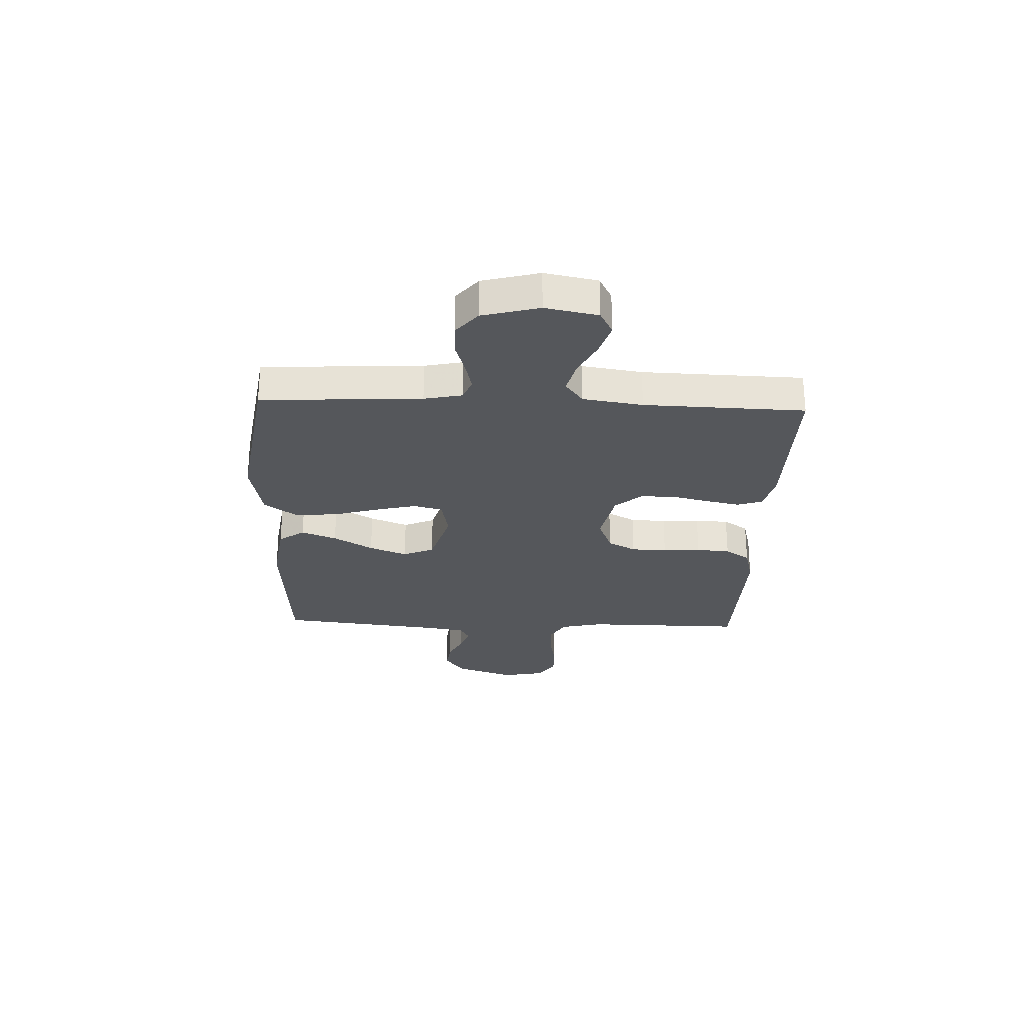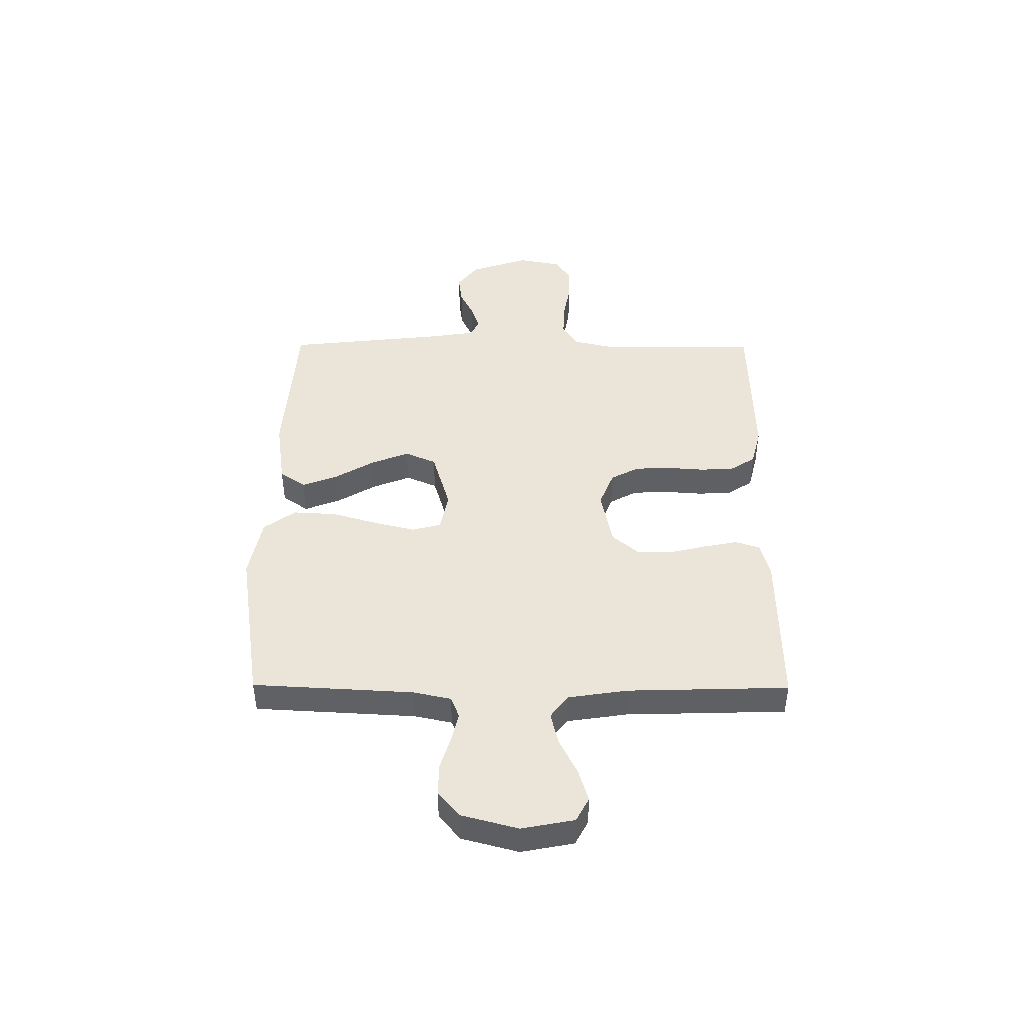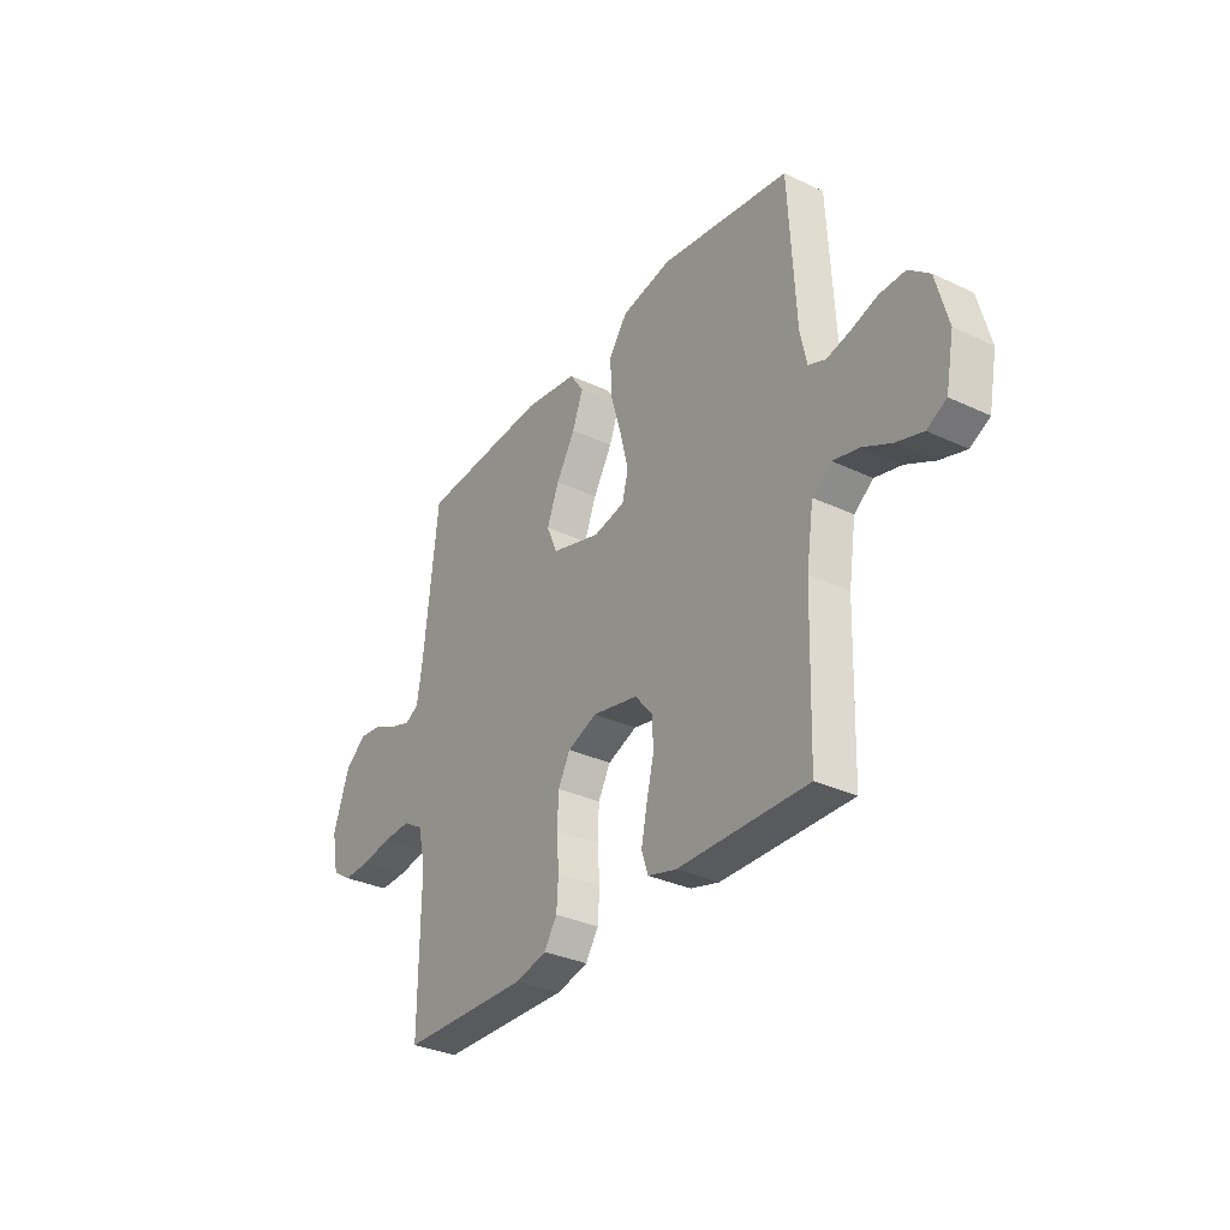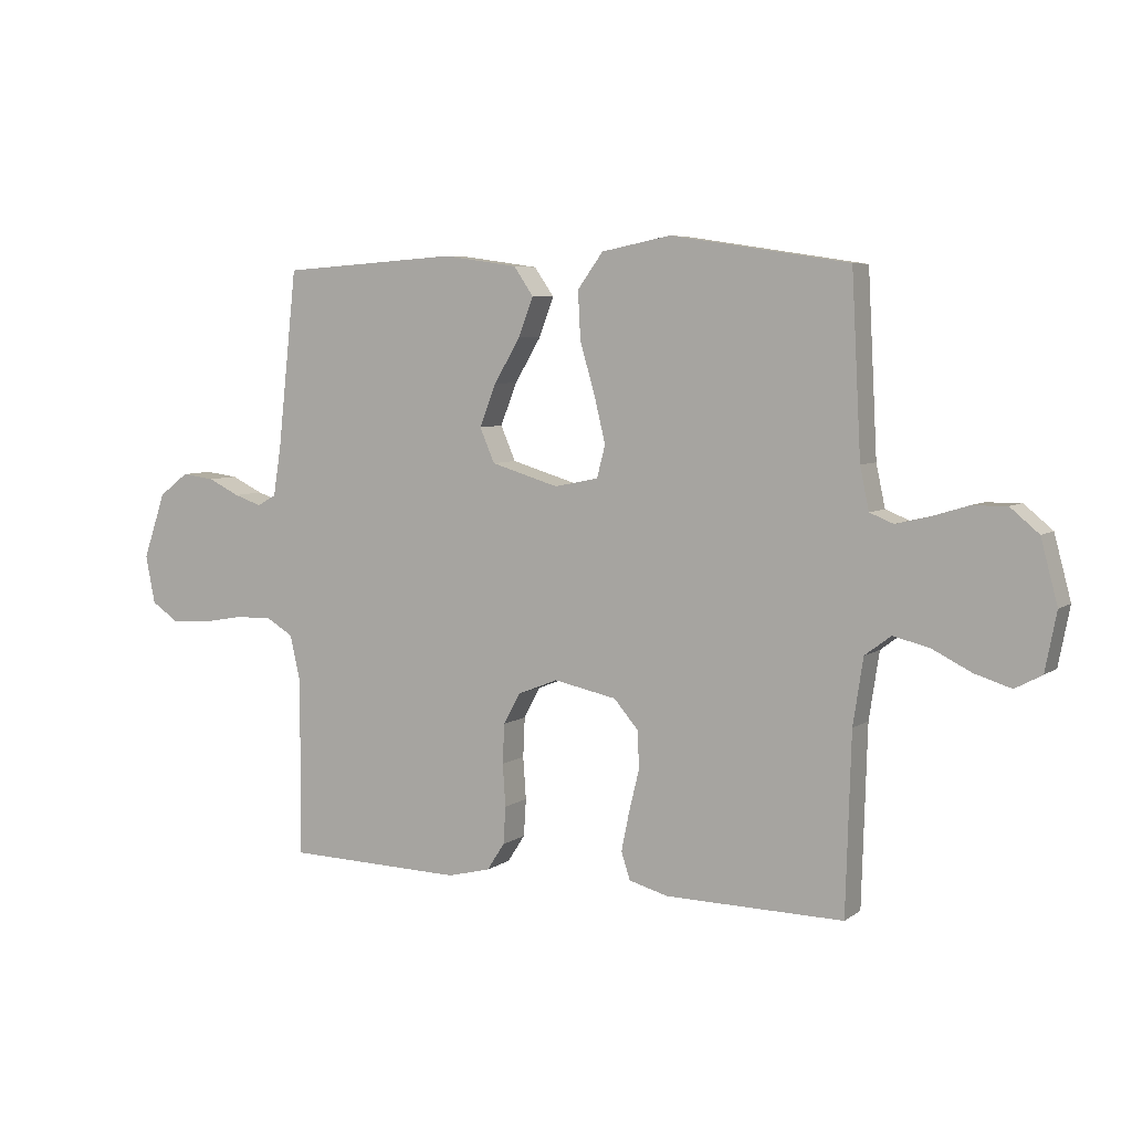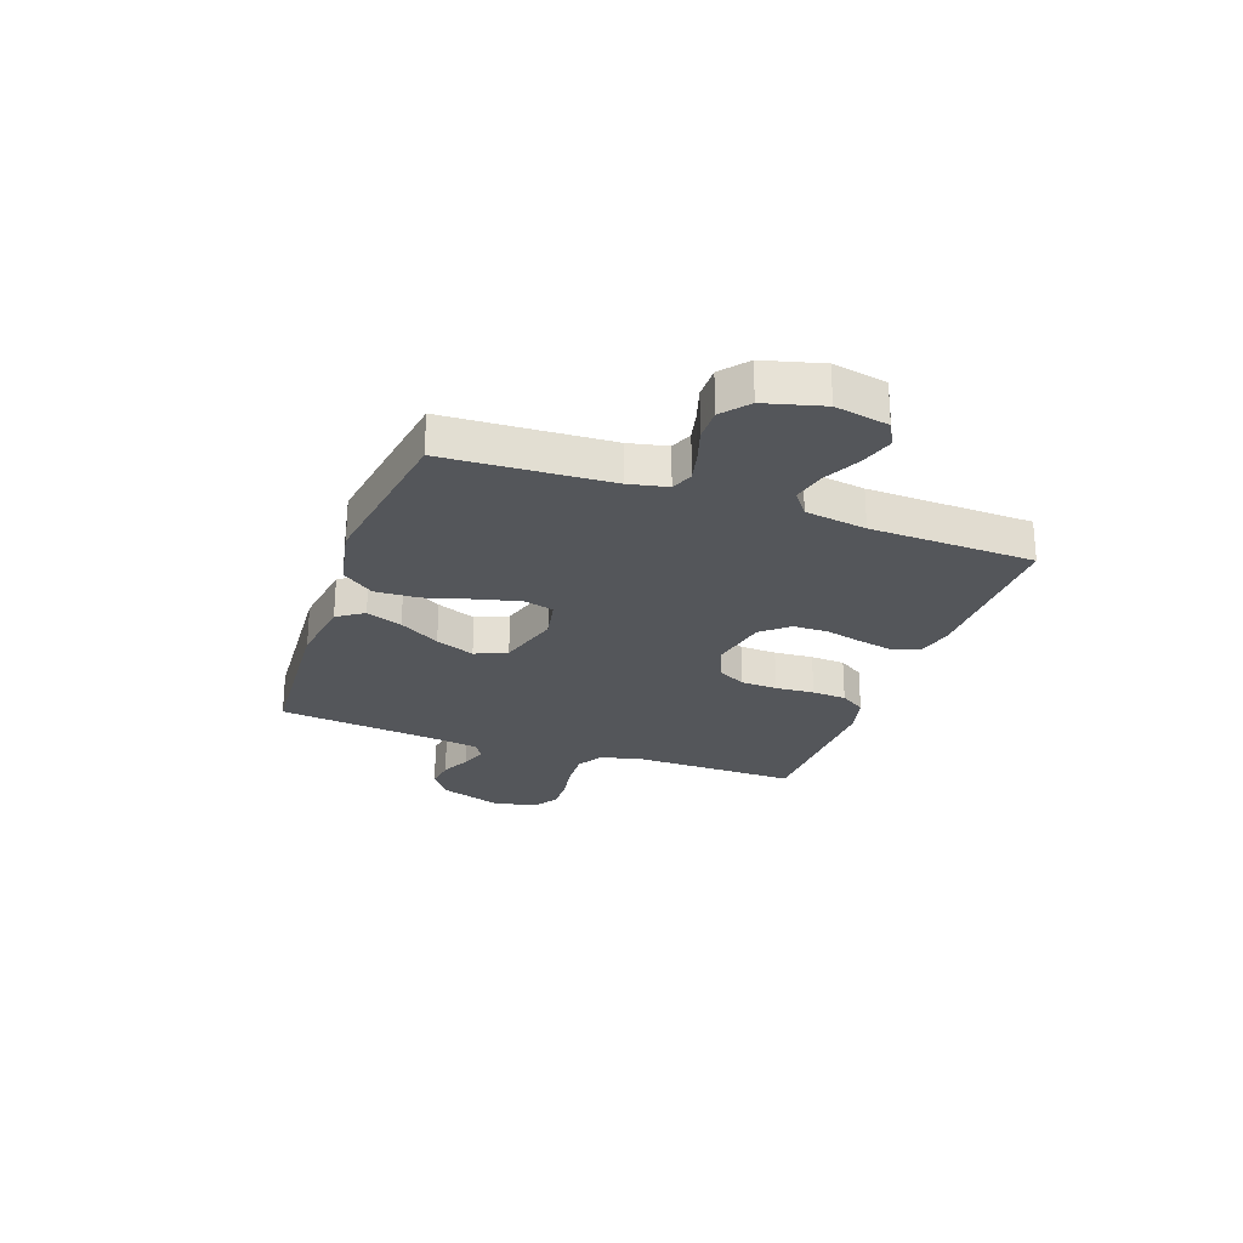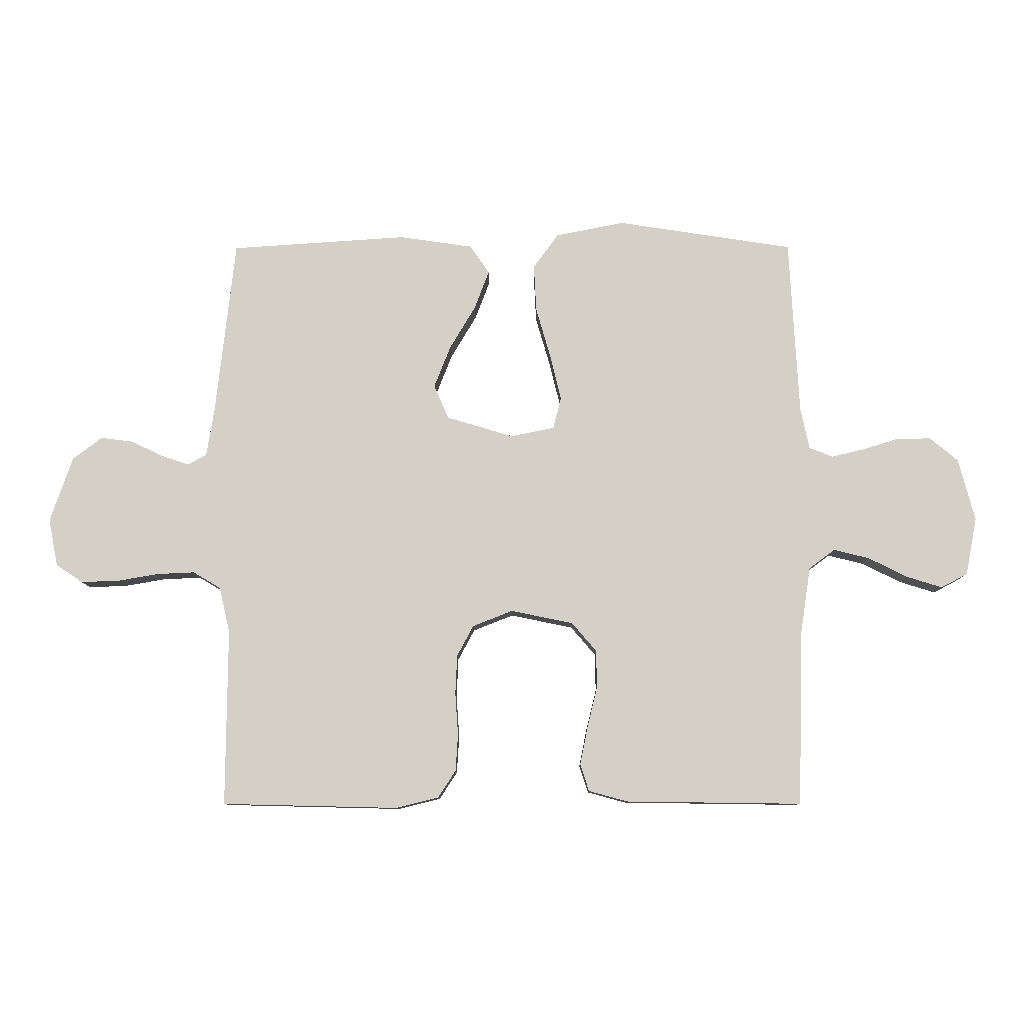
<metadata>
{"format":"obj","ext":"obj","renderer":"f3d","projection":"perspective","resolution":1024,"background":"white","views":[{"elev":-26.9,"azim":87.8,"up":"+Y"},{"elev":44.5,"azim":90.4,"up":"+Y"},{"elev":-32.3,"azim":56.7,"up":"+Z"},{"elev":5.9,"azim":27.7,"up":"+Z"},{"elev":-25.5,"azim":70.4,"up":"+Y"},{"elev":-9.5,"azim":0.4,"up":"+Z"}]}
</metadata>
<code>
v 0.5 0.07 -0.5
v 0.2 0.07 -0.496
v 0.134 0.07 -0.478
v 0.119 0.07 -0.432
v 0.132 0.07 -0.368
v 0.149 0.07 -0.298
v 0.148 0.07 -0.234
v 0.106 0.07 -0.185
v 0 0.07 -0.163
v -0.068 0.07 -0.19
v -0.096 0.07 -0.242
v -0.099 0.07 -0.309
v -0.094 0.07 -0.38
v -0.098 0.07 -0.443
v -0.128 0.07 -0.489
v -0.2 0.07 -0.507
v -0.5 0.07 -0.5
v -0.498 0.07 -0.2
v -0.516 0.07 -0.122
v -0.563 0.07 -0.094
v -0.628 0.07 -0.097
v -0.697 0.07 -0.109
v -0.761 0.07 -0.111
v -0.806 0.07 -0.081
v -0.822 0.07 0
v -0.784 0.07 0.111
v -0.734 0.07 0.149
v -0.679 0.07 0.142
v -0.625 0.07 0.116
v -0.578 0.07 0.1
v -0.546 0.07 0.118
v -0.533 0.07 0.2
v -0.5 0.07 0.5
v -0.2 0.07 0.52
v -0.075 0.07 0.502
v -0.042 0.07 0.454
v -0.067 0.07 0.388
v -0.111 0.07 0.314
v -0.139 0.07 0.243
v -0.114 0.07 0.185
v 0 0.07 0.151
v 0.074 0.07 0.166
v 0.088 0.07 0.22
v 0.069 0.07 0.298
v 0.044 0.07 0.384
v 0.04 0.07 0.464
v 0.083 0.07 0.523
v 0.2 0.07 0.546
v 0.5 0.07 0.5
v 0.516 0.07 0.2
v 0.531 0.07 0.129
v 0.571 0.07 0.113
v 0.626 0.07 0.126
v 0.687 0.07 0.145
v 0.746 0.07 0.146
v 0.794 0.07 0.106
v 0.822 0.07 0
v 0.803 0.07 -0.098
v 0.758 0.07 -0.122
v 0.697 0.07 -0.103
v 0.631 0.07 -0.07
v 0.57 0.07 -0.055
v 0.526 0.07 -0.088
v 0.509 0.07 -0.2
v 0.5 0 -0.5
v 0.2 0 -0.496
v 0.134 0 -0.478
v 0.119 0 -0.432
v 0.132 0 -0.368
v 0.149 0 -0.298
v 0.148 0 -0.234
v 0.106 0 -0.185
v 0 0 -0.163
v -0.068 0 -0.19
v -0.096 0 -0.242
v -0.099 0 -0.309
v -0.094 0 -0.38
v -0.098 0 -0.443
v -0.128 0 -0.489
v -0.2 0 -0.507
v -0.5 0 -0.5
v -0.498 0 -0.2
v -0.516 0 -0.122
v -0.563 0 -0.094
v -0.628 0 -0.097
v -0.697 0 -0.109
v -0.761 0 -0.111
v -0.806 0 -0.081
v -0.822 0 0
v -0.784 0 0.111
v -0.734 0 0.149
v -0.679 0 0.142
v -0.625 0 0.116
v -0.578 0 0.1
v -0.546 0 0.118
v -0.533 0 0.2
v -0.5 0 0.5
v -0.2 0 0.52
v -0.075 0 0.502
v -0.042 0 0.454
v -0.067 0 0.388
v -0.111 0 0.314
v -0.139 0 0.243
v -0.114 0 0.185
v 0 0 0.151
v 0.074 0 0.166
v 0.088 0 0.22
v 0.069 0 0.298
v 0.044 0 0.384
v 0.04 0 0.464
v 0.083 0 0.523
v 0.2 0 0.546
v 0.5 0 0.5
v 0.516 0 0.2
v 0.531 0 0.129
v 0.571 0 0.113
v 0.626 0 0.126
v 0.687 0 0.145
v 0.746 0 0.146
v 0.794 0 0.106
v 0.822 0 0
v 0.803 0 -0.098
v 0.758 0 -0.122
v 0.697 0 -0.103
v 0.631 0 -0.07
v 0.57 0 -0.055
v 0.526 0 -0.088
v 0.509 0 -0.2
f 59 60 61
f 58 59 61
f 57 58 61
f 56 57 61
f 55 56 61
f 54 55 61
f 53 54 61
f 52 53 61 62
f 51 52 62 63
f 48 49 50
f 47 48 50
f 46 47 50
f 45 46 50
f 44 45 50
f 51 63 64
f 50 51 64
f 44 50 64
f 43 44 64
f 36 37 38
f 35 36 38
f 34 35 38
f 33 34 38
f 32 33 38
f 31 32 38 39
f 30 31 39 40
f 27 28 29
f 26 27 29
f 25 26 29
f 24 25 29
f 23 24 29
f 22 23 29
f 21 22 29
f 20 21 29 30
f 30 40 41
f 20 30 41
f 19 20 41
f 16 17 18
f 15 16 18
f 14 15 18
f 13 14 18
f 12 13 18
f 11 12 18 19
f 4 5 6
f 3 4 6
f 2 3 6
f 1 2 6
f 64 1 6
f 64 6 7
f 64 7 8
f 43 64 8
f 42 43 8
f 19 41 42
f 11 19 42
f 10 11 42
f 9 10 42
f 8 9 42
f 125 124 123
f 125 123 122
f 125 122 121
f 125 121 120
f 125 120 119
f 125 119 118
f 125 118 117
f 126 125 117 116
f 127 126 116 115
f 114 113 112
f 114 112 111
f 114 111 110
f 114 110 109
f 114 109 108
f 128 127 115
f 128 115 114
f 128 114 108
f 128 108 107
f 102 101 100
f 102 100 99
f 102 99 98
f 102 98 97
f 102 97 96
f 103 102 96 95
f 104 103 95 94
f 93 92 91
f 93 91 90
f 93 90 89
f 93 89 88
f 93 88 87
f 93 87 86
f 93 86 85
f 94 93 85 84
f 105 104 94
f 105 94 84
f 105 84 83
f 82 81 80
f 82 80 79
f 82 79 78
f 82 78 77
f 82 77 76
f 83 82 76 75
f 70 69 68
f 70 68 67
f 70 67 66
f 70 66 65
f 70 65 128
f 71 70 128
f 72 71 128
f 72 128 107
f 72 107 106
f 106 105 83
f 106 83 75
f 106 75 74
f 106 74 73
f 106 73 72
f 1 65 66 2
f 2 66 67 3
f 3 67 68 4
f 4 68 69 5
f 5 69 70 6
f 6 70 71 7
f 7 71 72 8
f 8 72 73 9
f 9 73 74 10
f 10 74 75 11
f 11 75 76 12
f 12 76 77 13
f 13 77 78 14
f 14 78 79 15
f 15 79 80 16
f 16 80 81 17
f 17 81 82 18
f 18 82 83 19
f 19 83 84 20
f 20 84 85 21
f 21 85 86 22
f 22 86 87 23
f 23 87 88 24
f 24 88 89 25
f 25 89 90 26
f 26 90 91 27
f 27 91 92 28
f 28 92 93 29
f 29 93 94 30
f 30 94 95 31
f 31 95 96 32
f 32 96 97 33
f 33 97 98 34
f 34 98 99 35
f 35 99 100 36
f 36 100 101 37
f 37 101 102 38
f 38 102 103 39
f 39 103 104 40
f 40 104 105 41
f 41 105 106 42
f 42 106 107 43
f 43 107 108 44
f 44 108 109 45
f 45 109 110 46
f 46 110 111 47
f 47 111 112 48
f 48 112 113 49
f 49 113 114 50
f 50 114 115 51
f 51 115 116 52
f 52 116 117 53
f 53 117 118 54
f 54 118 119 55
f 55 119 120 56
f 56 120 121 57
f 57 121 122 58
f 58 122 123 59
f 59 123 124 60
f 60 124 125 61
f 61 125 126 62
f 62 126 127 63
f 63 127 128 64
f 64 128 65 1

</code>
